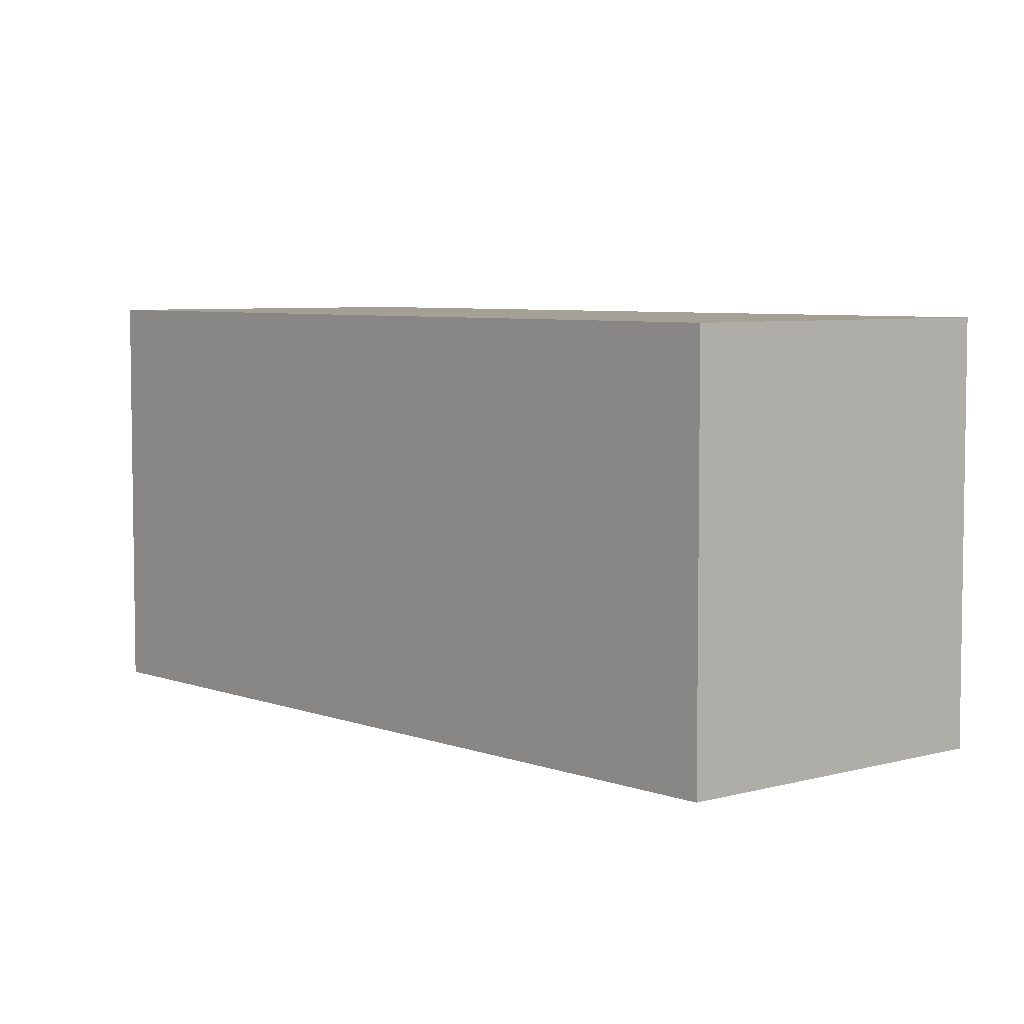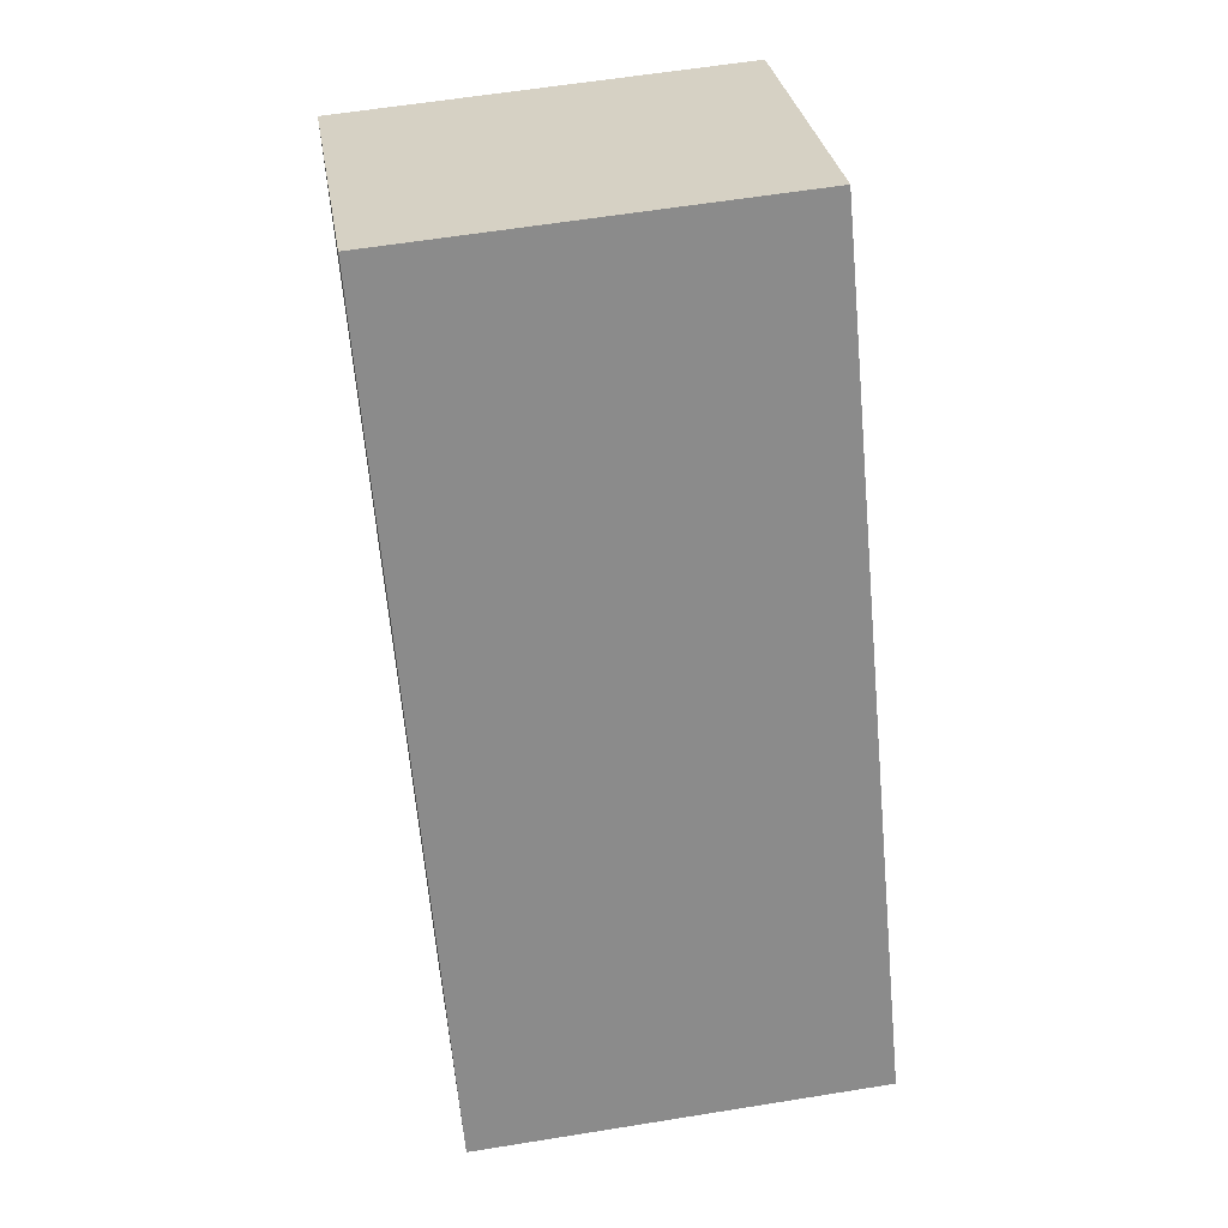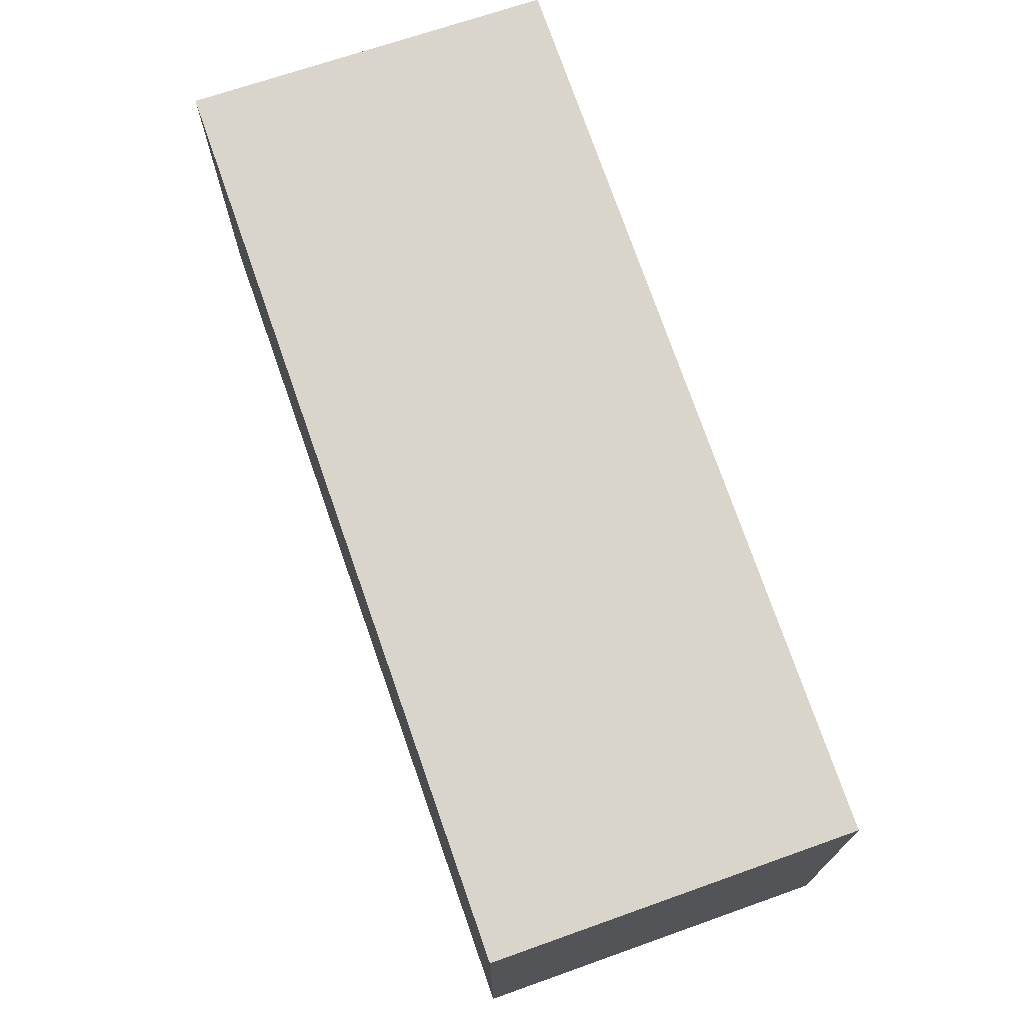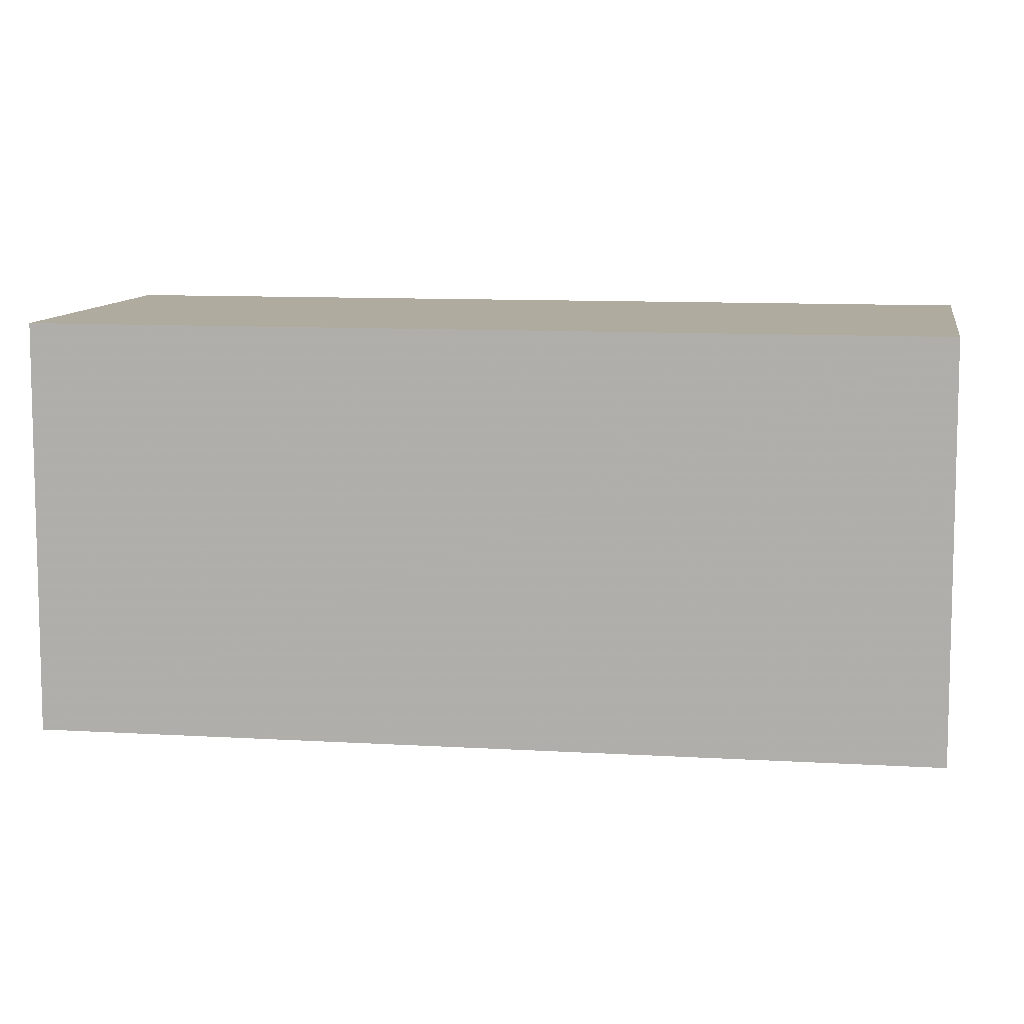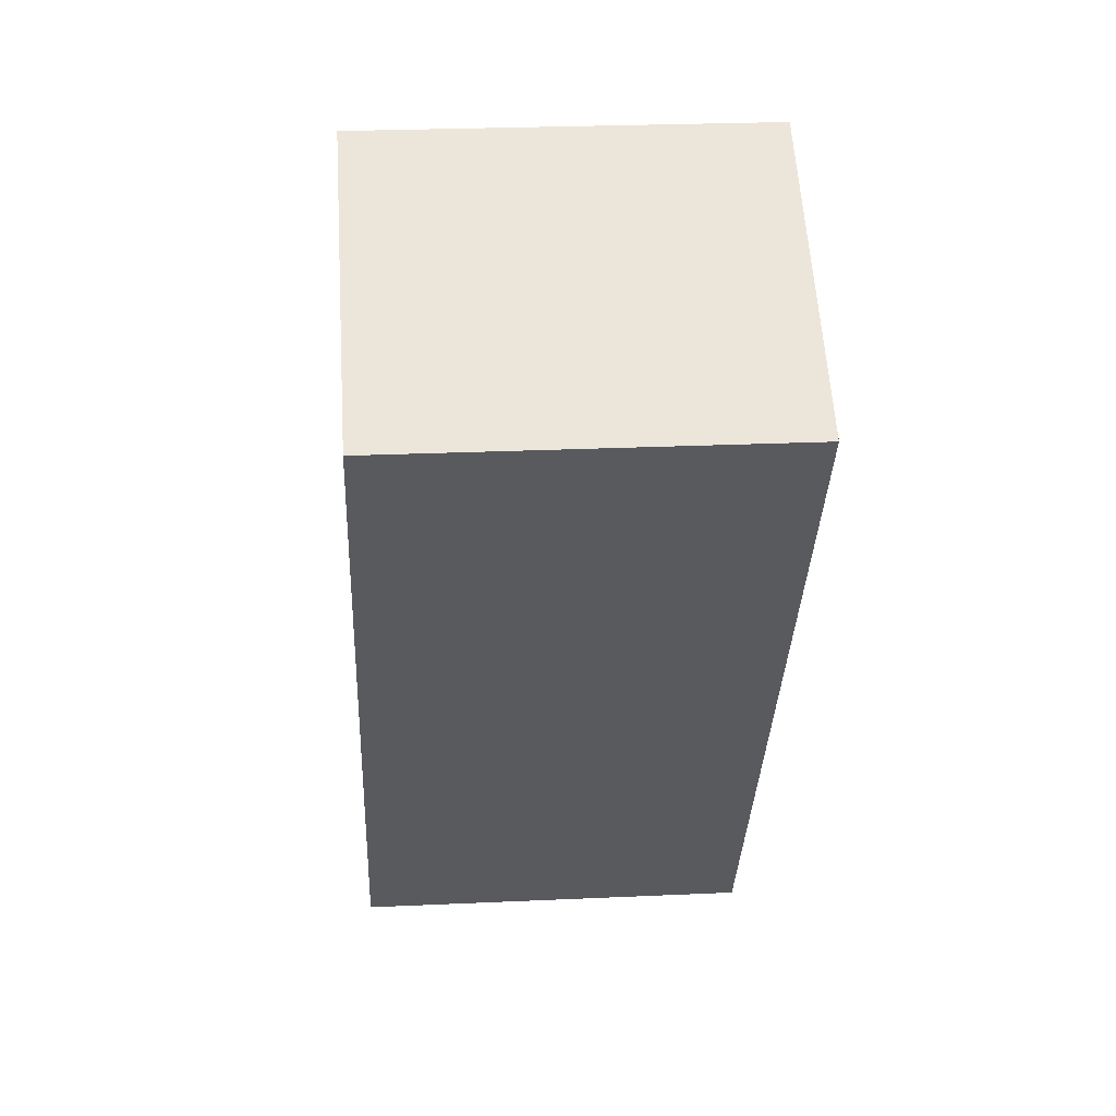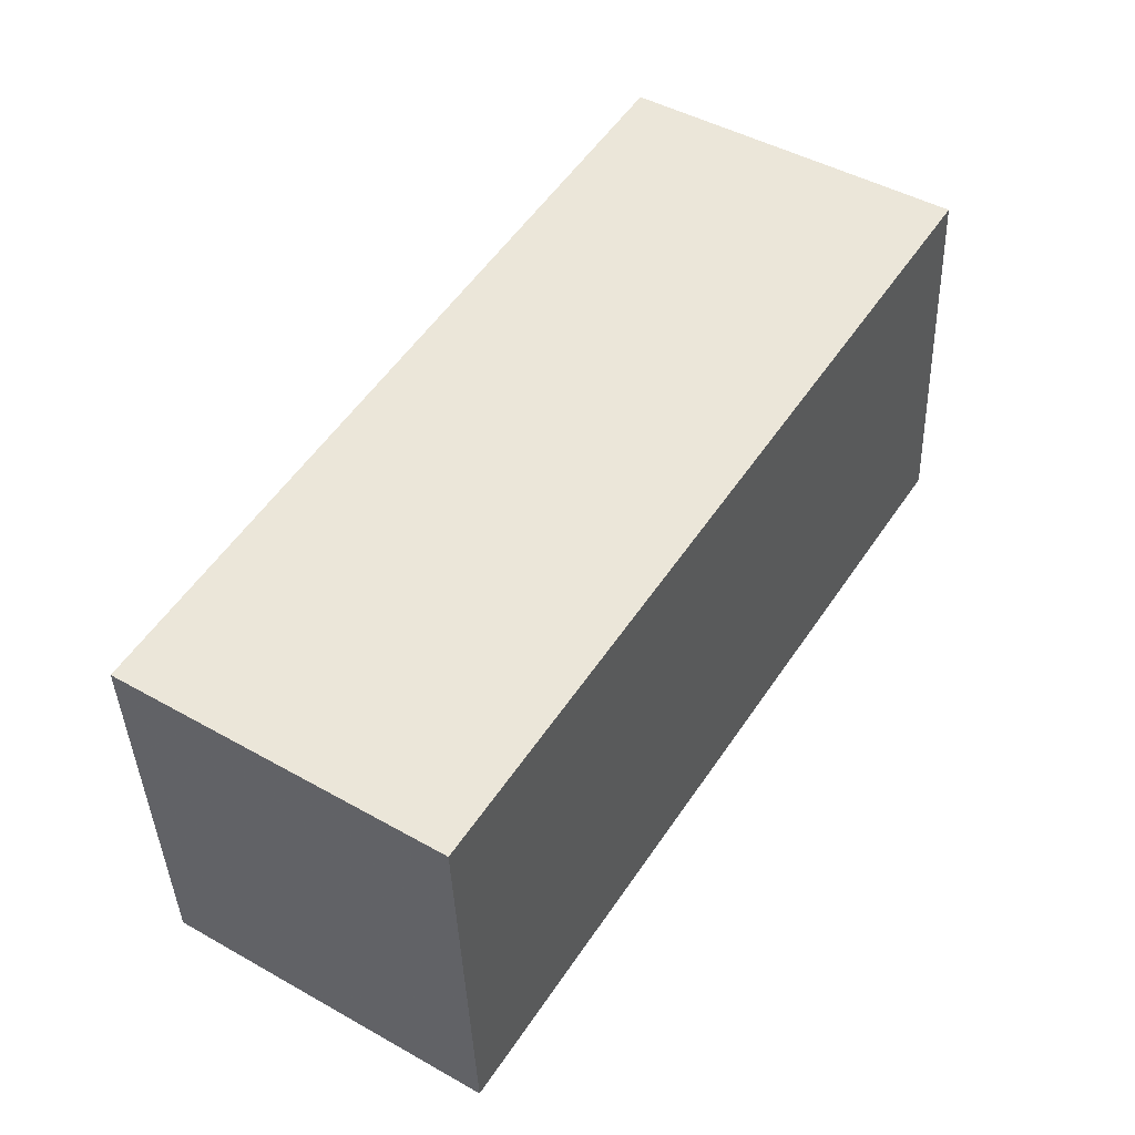
<metadata>
{"format":"obj","ext":"obj","renderer":"f3d","projection":"perspective","resolution":1024,"background":"white","views":[{"elev":5.7,"azim":171.6,"up":"+Y"},{"elev":59.2,"azim":-99.5,"up":"+Z"},{"elev":74.2,"azim":-166.8,"up":"+Y"},{"elev":9.6,"azim":131.6,"up":"+Y"},{"elev":25.5,"azim":85.8,"up":"+Z"},{"elev":-39.4,"azim":2.0,"up":"+Z"}]}
</metadata>
<code>
v -0.2661 -0.04193 3.248
v -0.3541 -0.04193 3.109
v -0.4091 -0.04193 3.145
v -0.3222 -0.04193 3.282
v -0.2661 -0.117 3.248
v -0.3222 -0.117 3.282
v -0.4091 -0.117 3.145
v -0.3541 -0.117 3.109
v -0.3222 -0.117 3.282
v -0.2661 -0.117 3.248
v -0.2661 -0.04193 3.248
v -0.3222 -0.04193 3.282
v -0.4091 -0.117 3.145
v -0.3222 -0.117 3.282
v -0.3222 -0.04193 3.282
v -0.4091 -0.04193 3.145
v -0.3541 -0.117 3.109
v -0.4091 -0.117 3.145
v -0.4091 -0.04193 3.145
v -0.3541 -0.04193 3.109
v -0.2661 -0.117 3.248
v -0.3541 -0.117 3.109
v -0.3541 -0.04193 3.109
v -0.2661 -0.04193 3.248
f 1 2 3
f 1 3 4
f 5 6 7
f 5 7 8
f 9 10 11
f 9 11 12
f 13 14 15
f 13 15 16
f 17 18 19
f 17 19 20
f 21 22 23
f 21 23 24

</code>
